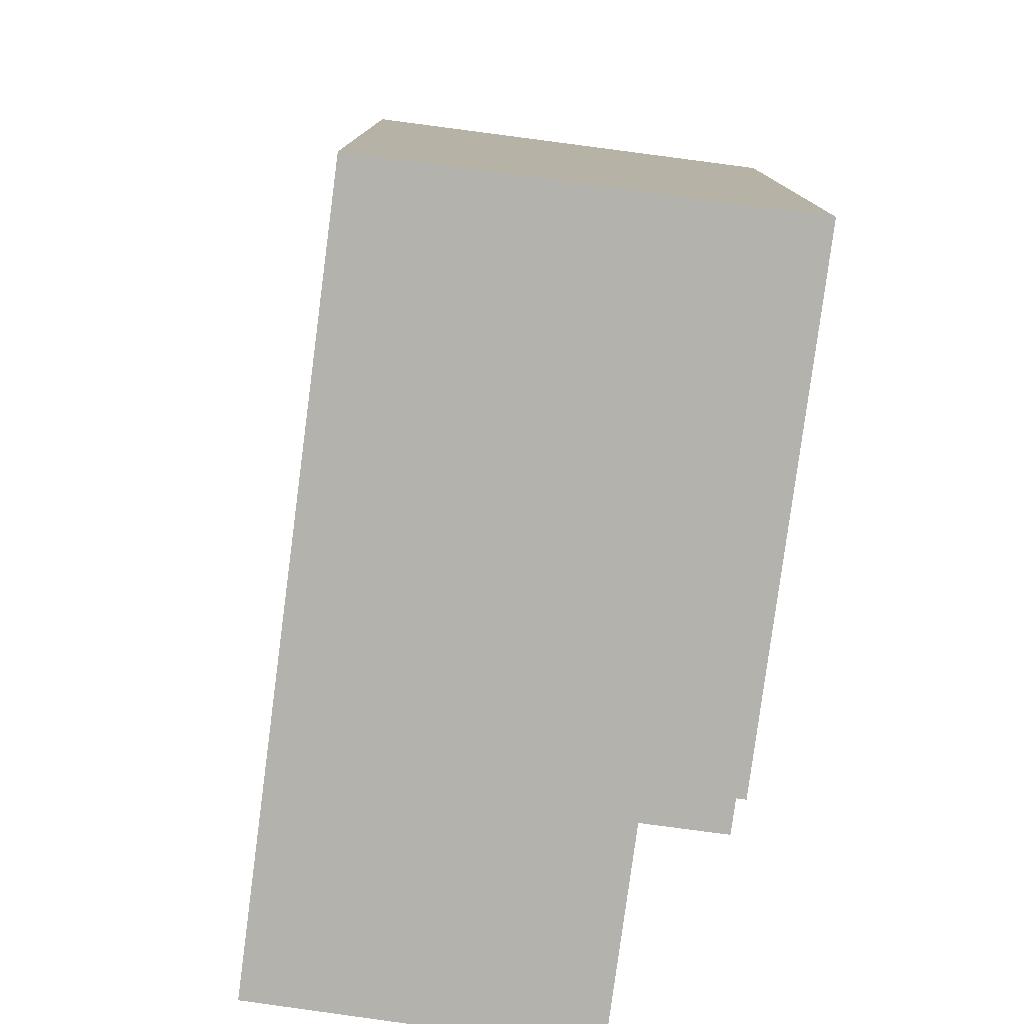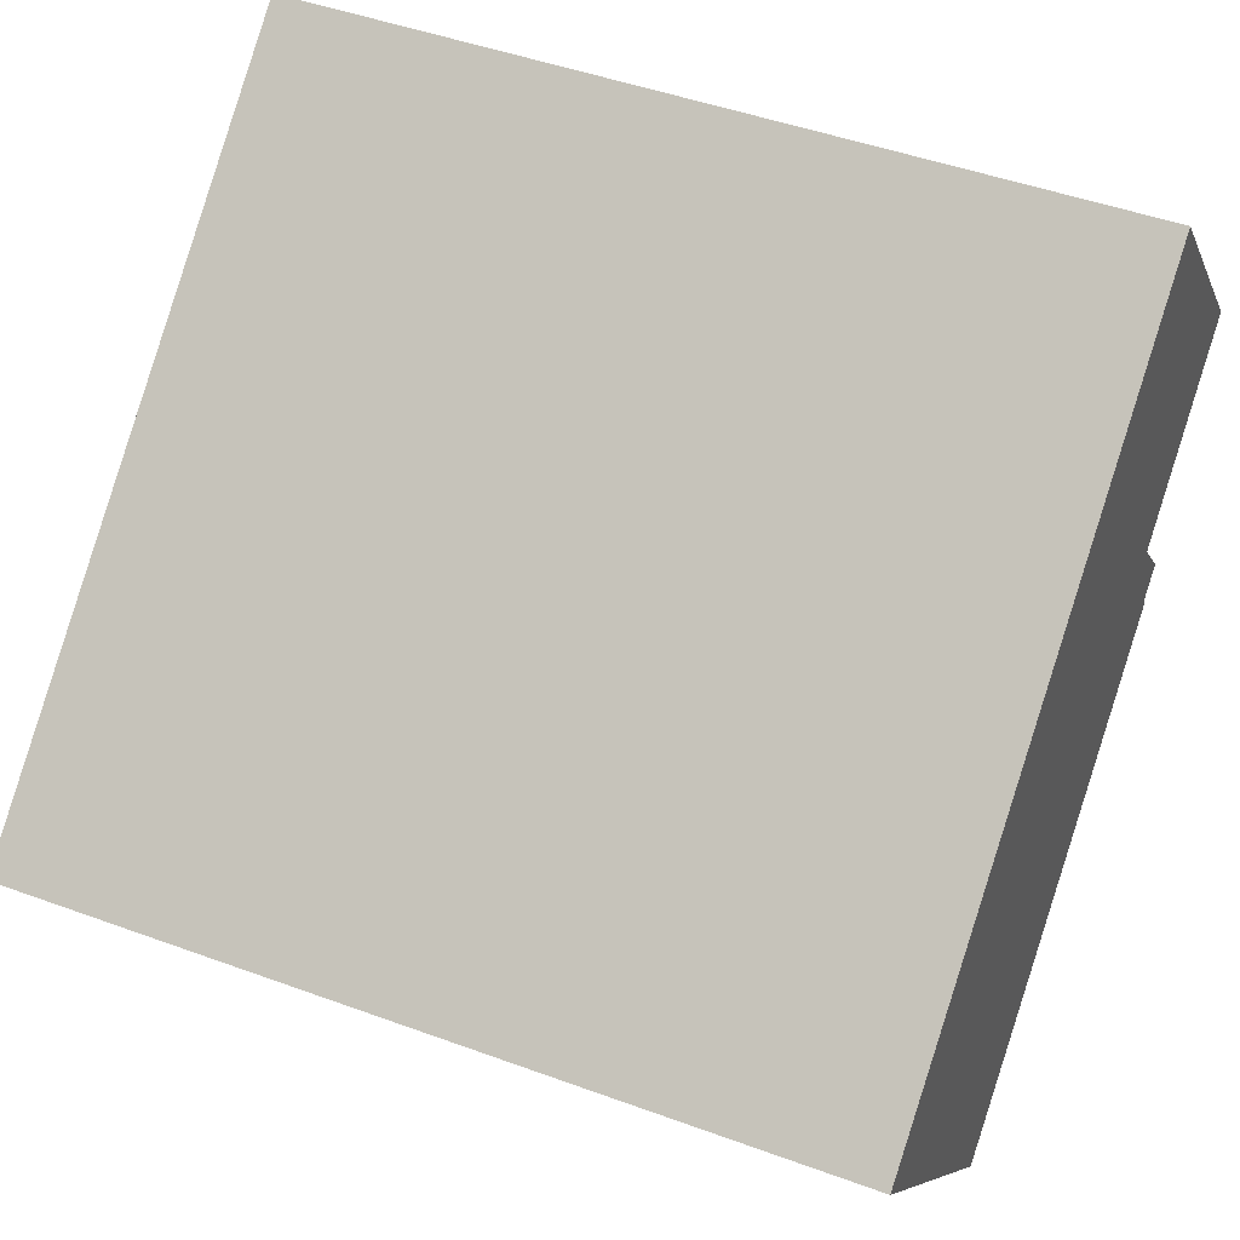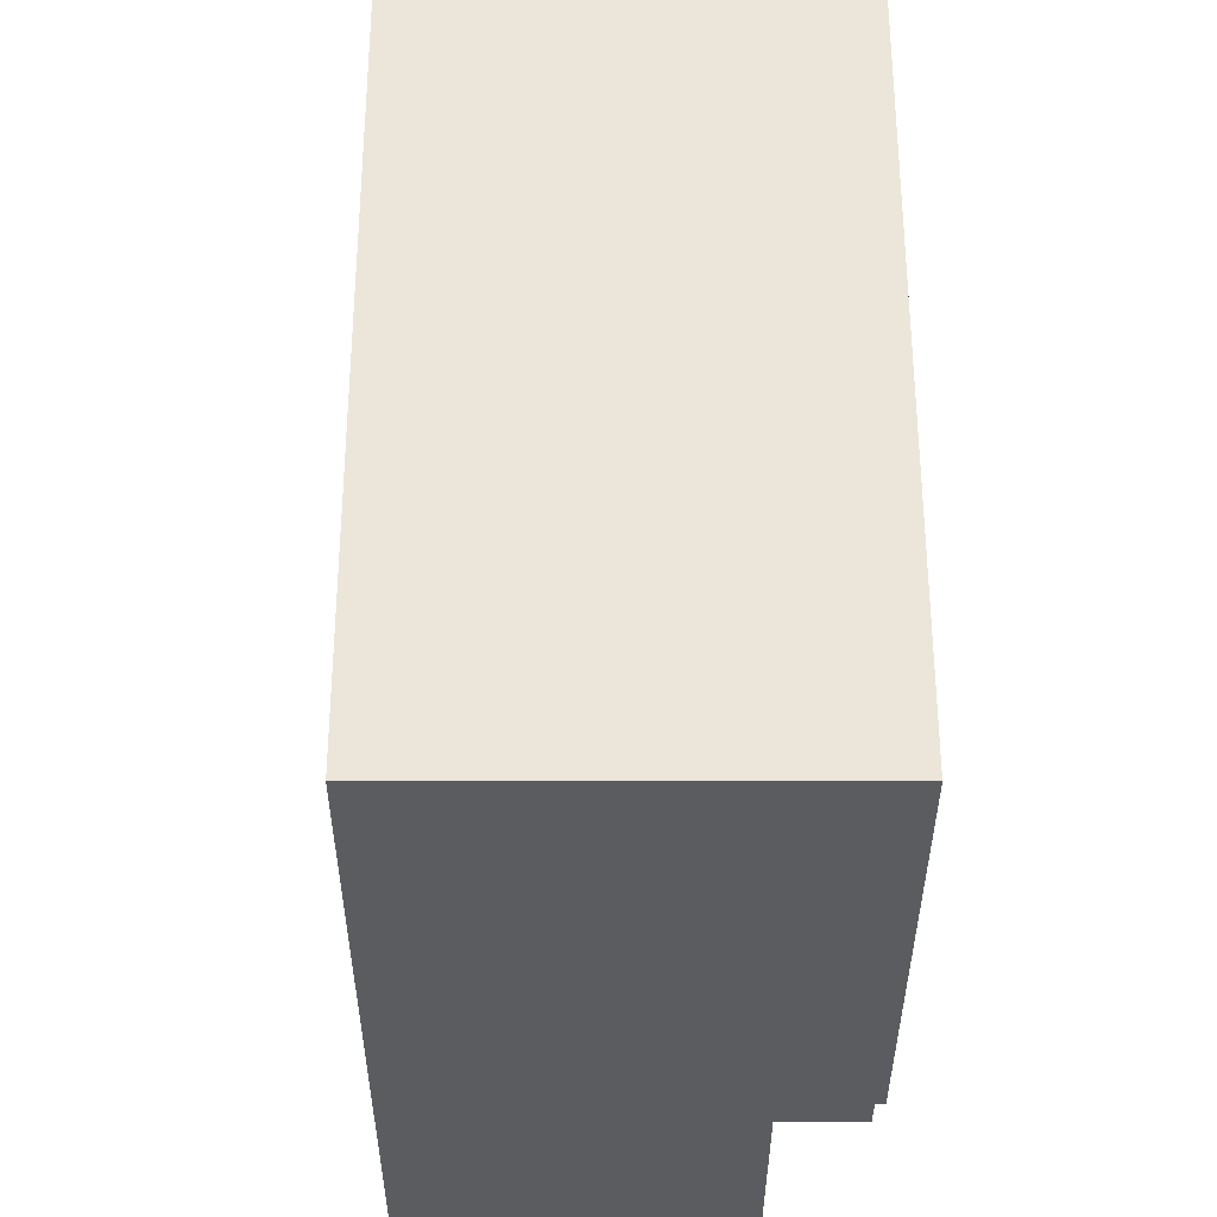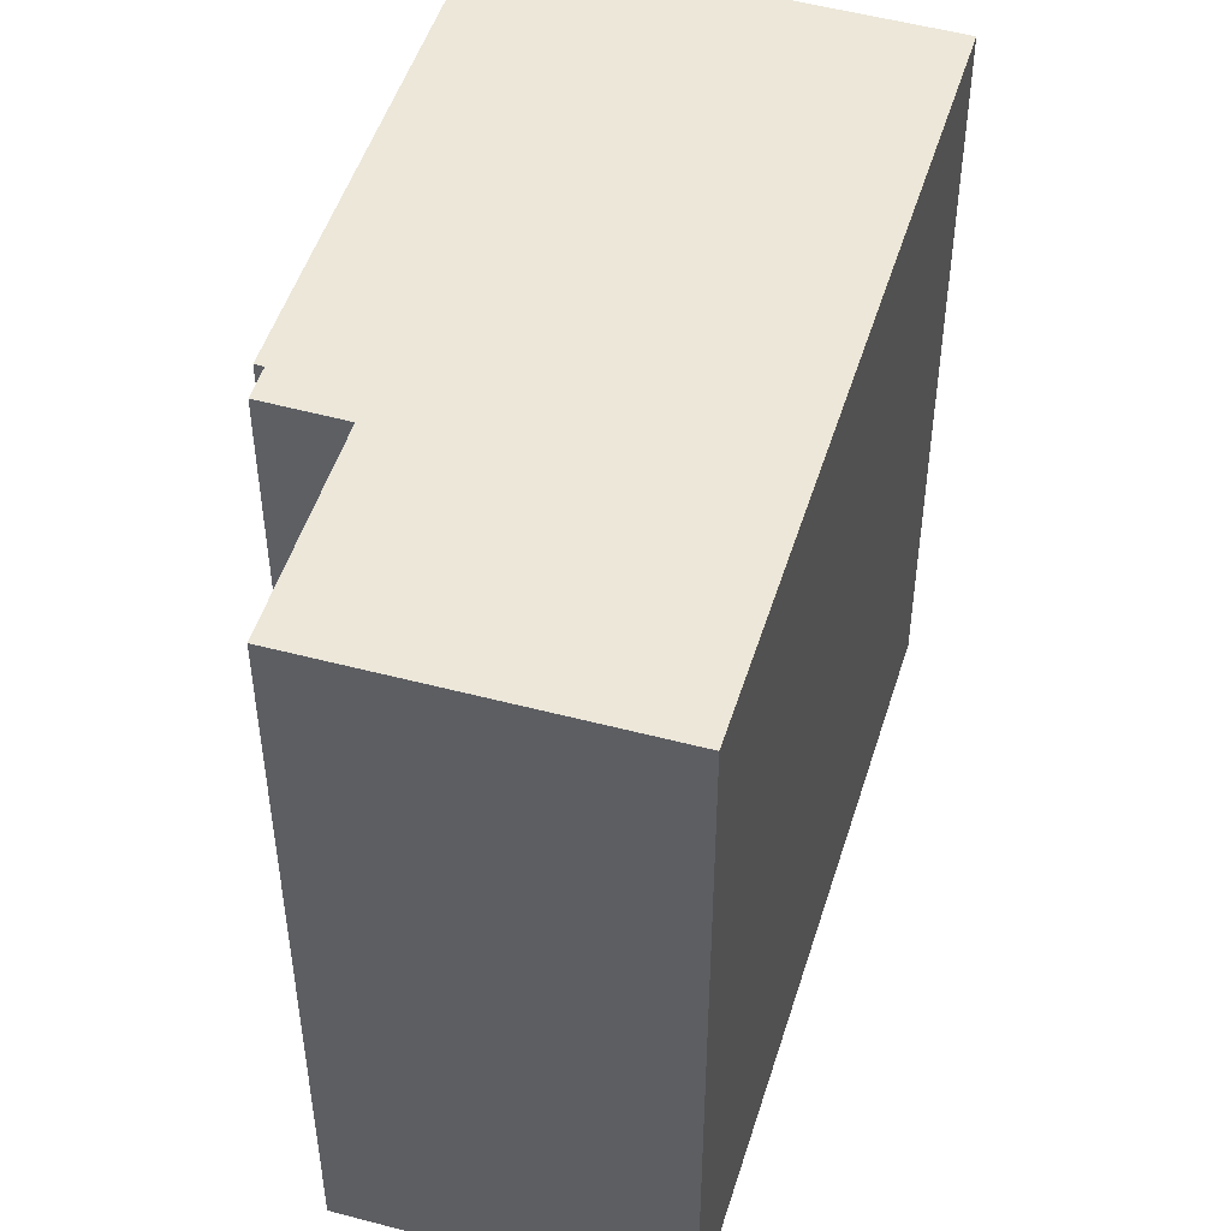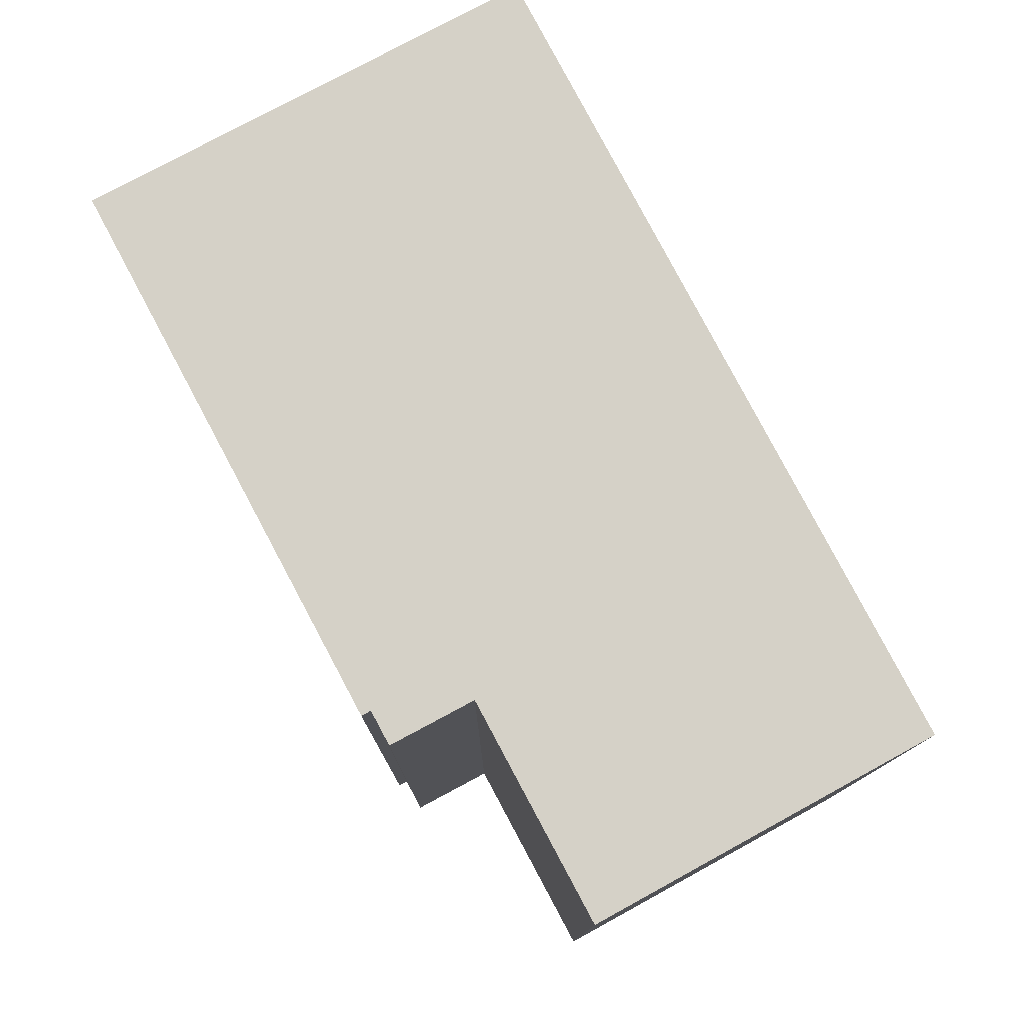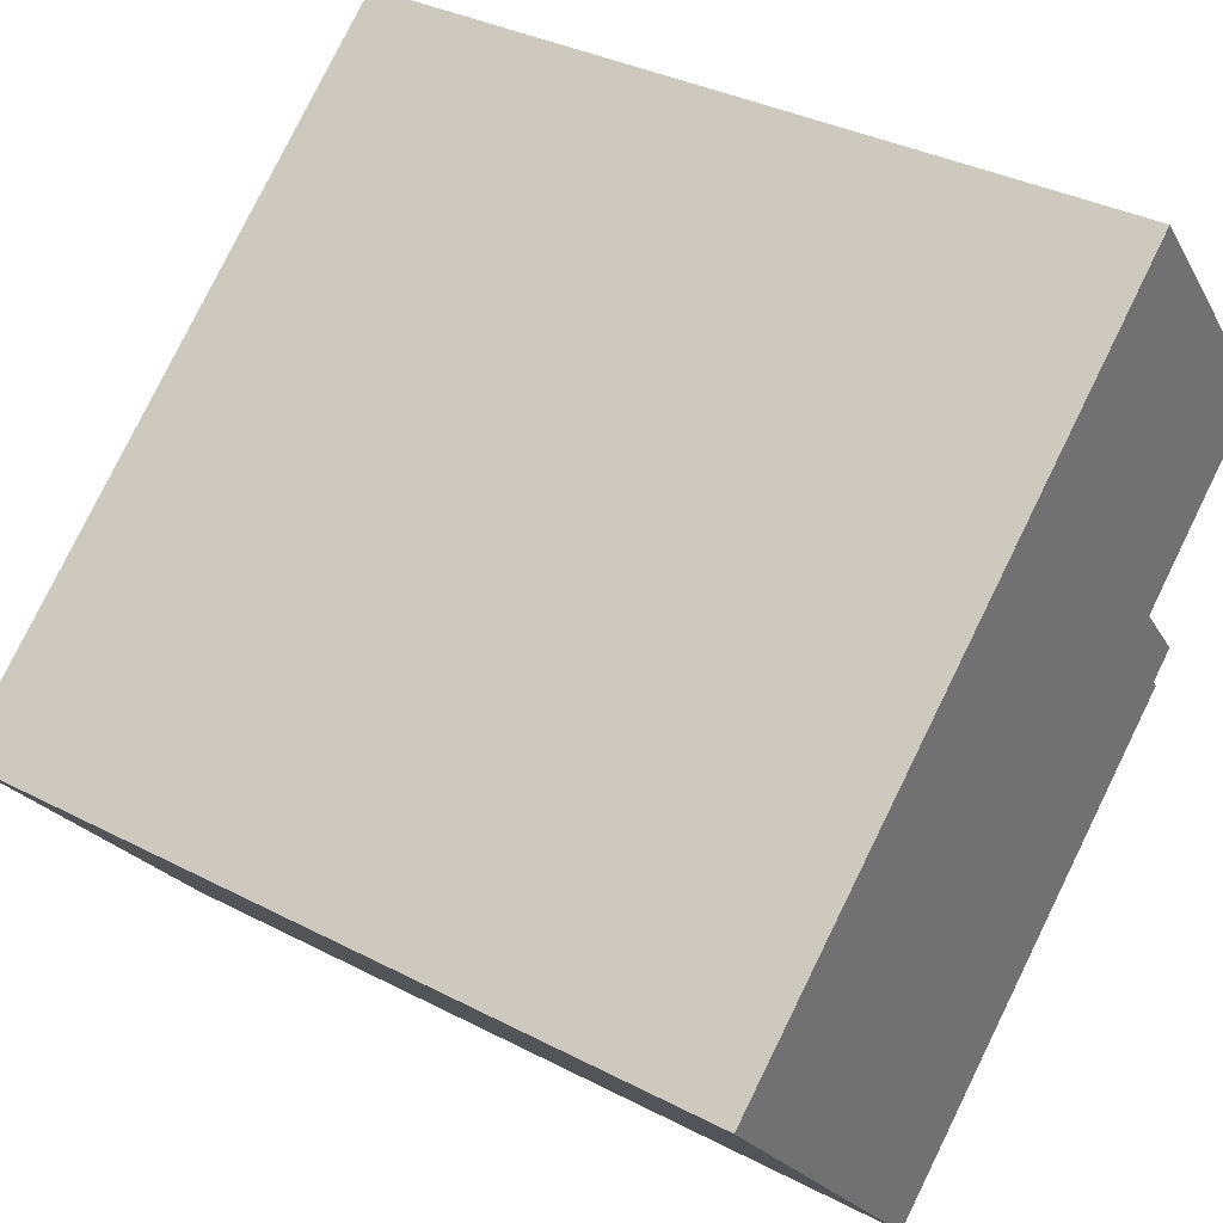
<metadata>
{"format":"obj","ext":"obj","renderer":"f3d","projection":"perspective","resolution":1024,"background":"white","views":[{"elev":-79.5,"azim":122.0,"up":"+Y"},{"elev":46.0,"azim":112.9,"up":"+Z"},{"elev":-34.2,"azim":129.4,"up":"+Y"},{"elev":50.1,"azim":-33.5,"up":"+Y"},{"elev":79.7,"azim":-78.5,"up":"+Y"},{"elev":34.7,"azim":124.9,"up":"+Z"}]}
</metadata>
<code>
v  21.5 21.14 -5.97
v  0 21.14 1.294e-15
v  5.855 21.14 6.892
v  4.516 21.14 -3.742
v  3.083 21.14 -5.471
v  3.685 21.14 -5.97
v  3.792 21.14 -6.058
v  3.631 21.14 -6.253
v  11.7 21.14 -12.9
v  12.17 21.14 -13.29
v  14.5 21.14 -15.22
v  21.86 21.14 -6.269
v  14.6 21.14 -15.1
v  3.631 3.829e-16 -6.253
v  3.792 3.709e-16 -6.058
v  3.083 3.35e-16 -5.471
v  4.516 2.291e-16 -3.742
v  0 0 0
v  5.855 -4.22e-16 6.892
v  3.685 3.656e-16 -5.97
v  14.5 9.317e-16 -15.22
v  11.7 7.901e-16 -12.9
v  12.17 8.139e-16 -13.29
v  21.86 3.839e-16 -6.269
v  21.5 3.656e-16 -5.97
v  14.6 9.246e-16 -15.1
g defaultobject
f 1 2 3
f 2 1 4
f 4 1 5
f 5 1 6
f 6 1 7
f 7 1 8
f 8 1 9
f 9 1 10
f 10 1 11
f 11 1 12
f 11 12 13
f 14 7 8
f 7 14 15
f 16 4 5
f 4 16 17
f 18 3 2
f 3 18 19
f 15 6 7
f 6 15 5
f 5 15 16
f 16 15 20
f 17 2 4
f 2 17 18
f 21 10 11
f 10 21 9
f 9 21 8
f 8 21 22
f 8 22 14
f 22 21 23
f 19 1 3
f 1 19 12
f 12 19 24
f 24 19 25
f 24 13 12
f 13 24 11
f 11 24 21
f 21 24 26
f 18 17 19
f 16 15 17
f 15 16 20
f 25 26 24
f 26 25 19
f 26 19 21
f 21 19 23
f 23 19 22
f 22 19 17
f 22 17 15
f 22 15 14

</code>
